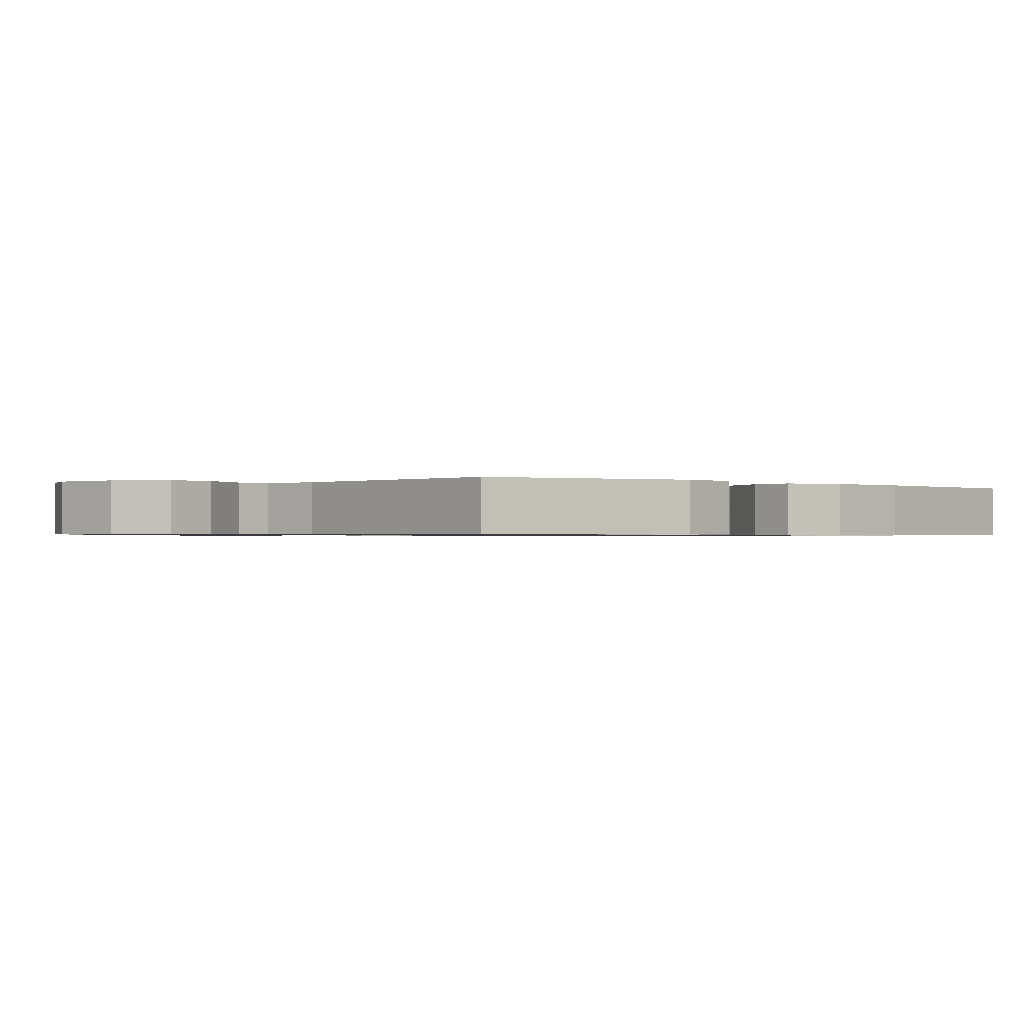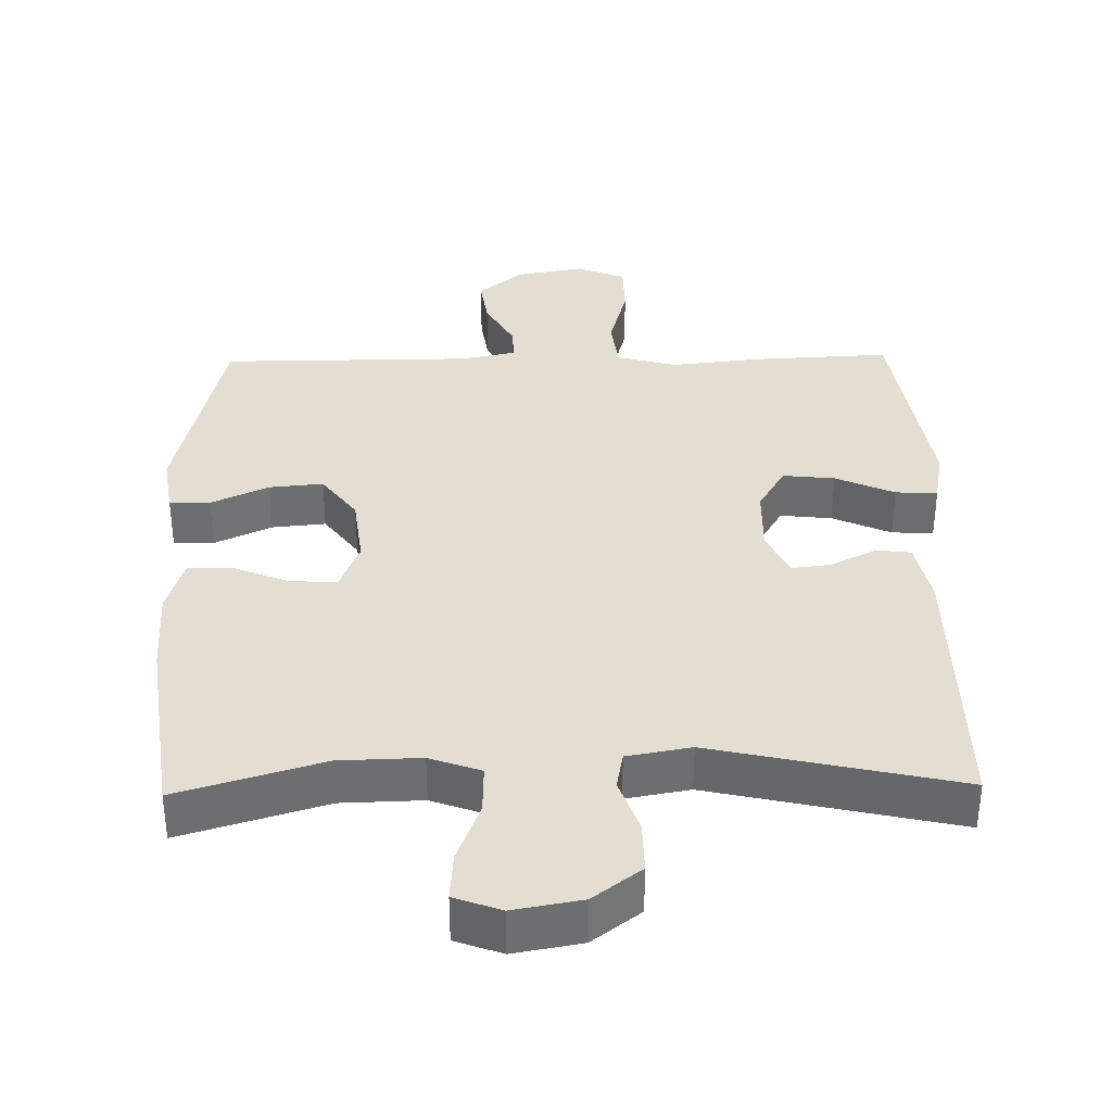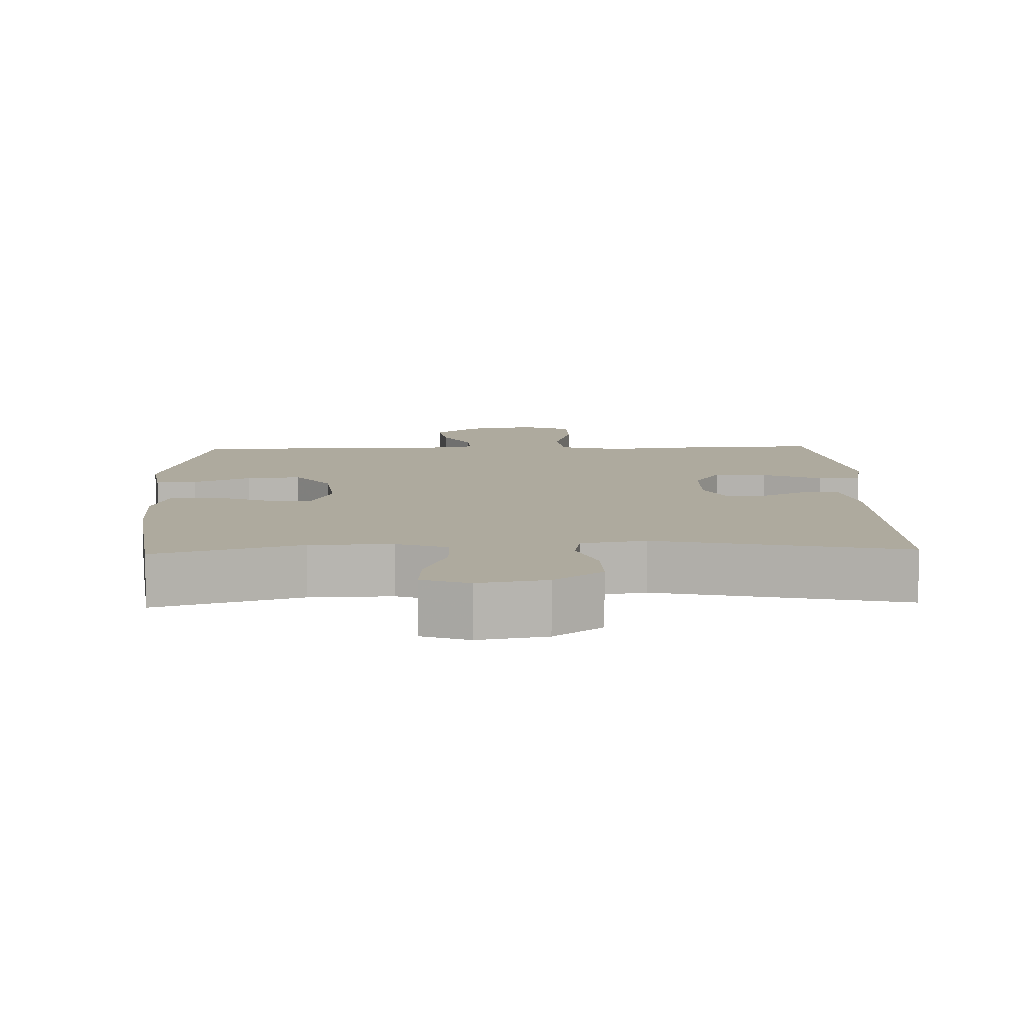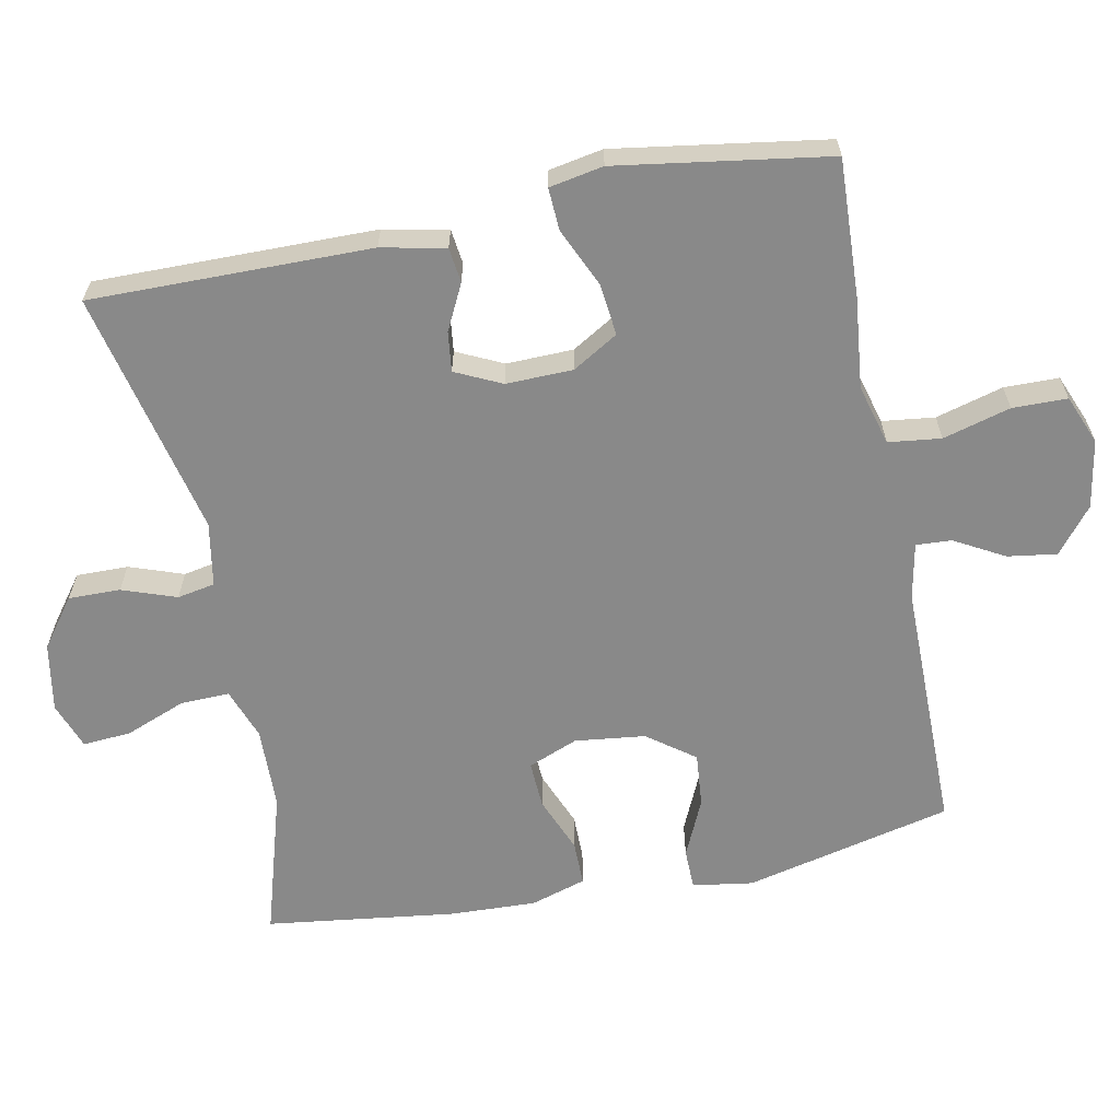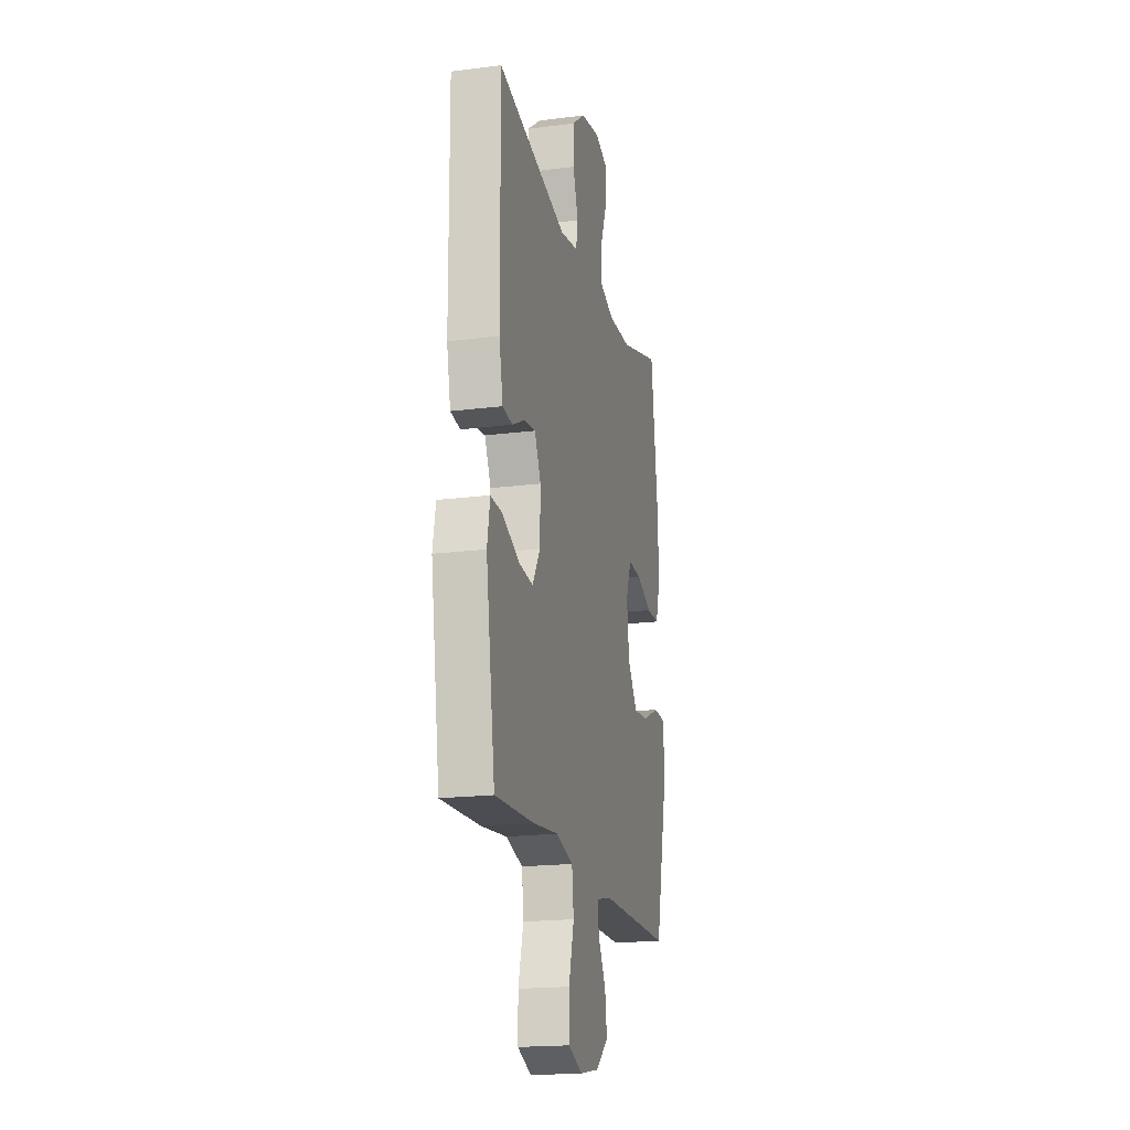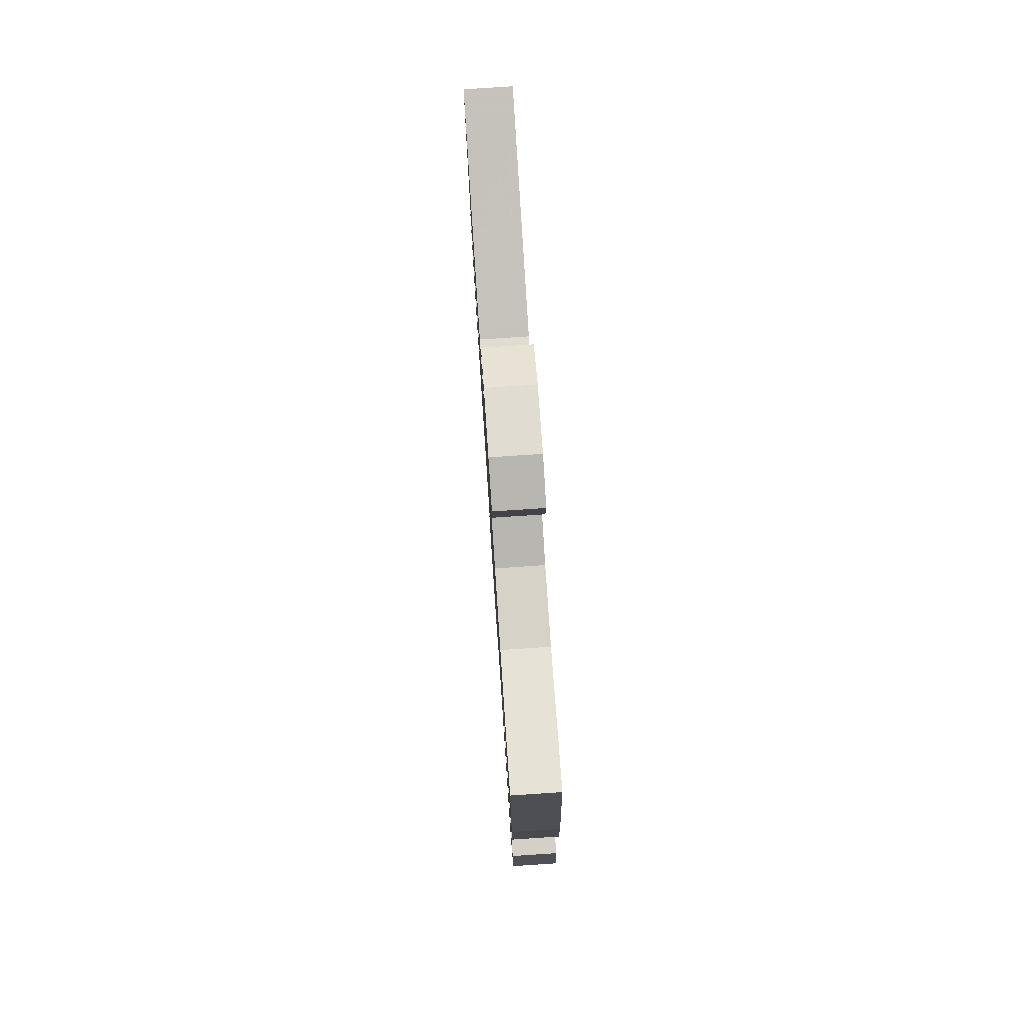
<metadata>
{"format":"obj","ext":"obj","renderer":"f3d","projection":"perspective","resolution":1024,"background":"white","views":[{"elev":-0.7,"azim":-130.5,"up":"+Y"},{"elev":36.1,"azim":-1.1,"up":"+Y"},{"elev":9.3,"azim":-1.9,"up":"+Y"},{"elev":-63.1,"azim":101.3,"up":"+Y"},{"elev":-19.0,"azim":103.5,"up":"+Z"},{"elev":78.9,"azim":-93.8,"up":"+Z"}]}
</metadata>
<code>
v -0.5 0.07 -0.5
v -0.568 0.07 -0.208
v -0.555 0.07 -0.123
v -0.498 0.07 -0.122
v -0.417 0.07 -0.159
v -0.341 0.07 -0.166
v -0.292 0.07 -0.1
v -0.28 0.07 -0.001
v -0.308 0.07 0.069
v -0.374 0.07 0.066
v -0.453 0.07 0.034
v -0.516 0.07 0.034
v -0.54 0.07 0.112
v -0.535 0.07 0.234
v -0.5 0.07 0.5
v -0.296 0.07 0.439
v -0.181 0.07 0.436
v -0.109 0.07 0.462
v -0.111 0.07 0.531
v -0.144 0.07 0.616
v -0.149 0.07 0.684
v -0.083 0.07 0.708
v 0.013 0.07 0.691
v 0.081 0.07 0.64
v 0.08 0.07 0.567
v 0.053 0.07 0.491
v 0.063 0.07 0.438
v 0.153 0.07 0.422
v 0.5 0.07 0.5
v 0.496 0.07 0.106
v 0.477 0.07 0.016
v 0.428 0.07 0.01
v 0.364 0.07 0.042
v 0.308 0.07 0.049
v 0.277 0.07 -0.016
v 0.279 0.07 -0.11
v 0.317 0.07 -0.174
v 0.39 0.07 -0.166
v 0.473 0.07 -0.129
v 0.532 0.07 -0.126
v 0.546 0.07 -0.202
v 0.5 0.07 -0.5
v 0.307 0.07 -0.491
v 0.179 0.07 -0.477
v 0.094 0.07 -0.5
v 0.085 0.07 -0.574
v 0.111 0.07 -0.669
v 0.11 0.07 -0.746
v 0.041 0.07 -0.774
v -0.055 0.07 -0.757
v -0.118 0.07 -0.706
v -0.108 0.07 -0.637
v -0.069 0.07 -0.567
v -0.066 0.07 -0.517
v -0.145 0.07 -0.501
v -0.5 0 -0.5
v -0.568 0 -0.208
v -0.555 0 -0.123
v -0.498 0 -0.122
v -0.417 0 -0.159
v -0.341 0 -0.166
v -0.292 0 -0.1
v -0.28 0 -0.001
v -0.308 0 0.069
v -0.374 0 0.066
v -0.453 0 0.034
v -0.516 0 0.034
v -0.54 0 0.112
v -0.535 0 0.234
v -0.5 0 0.5
v -0.296 0 0.439
v -0.181 0 0.436
v -0.109 0 0.462
v -0.111 0 0.531
v -0.144 0 0.616
v -0.149 0 0.684
v -0.083 0 0.708
v 0.013 0 0.691
v 0.081 0 0.64
v 0.08 0 0.567
v 0.053 0 0.491
v 0.063 0 0.438
v 0.153 0 0.422
v 0.5 0 0.5
v 0.496 0 0.106
v 0.477 0 0.016
v 0.428 0 0.01
v 0.364 0 0.042
v 0.308 0 0.049
v 0.277 0 -0.016
v 0.279 0 -0.11
v 0.317 0 -0.174
v 0.39 0 -0.166
v 0.473 0 -0.129
v 0.532 0 -0.126
v 0.546 0 -0.202
v 0.5 0 -0.5
v 0.307 0 -0.491
v 0.179 0 -0.477
v 0.094 0 -0.5
v 0.085 0 -0.574
v 0.111 0 -0.669
v 0.11 0 -0.746
v 0.041 0 -0.774
v -0.055 0 -0.757
v -0.118 0 -0.706
v -0.108 0 -0.637
v -0.069 0 -0.567
v -0.066 0 -0.517
v -0.145 0 -0.501
f 51 52 53
f 50 51 53
f 49 50 53
f 48 49 53
f 47 48 53
f 46 47 53
f 45 46 53 54
f 44 45 54 55
f 42 43 44
f 41 42 44
f 40 41 44
f 39 40 44
f 38 39 44
f 44 55 1
f 38 44 1
f 37 38 1
f 31 32 33
f 30 31 33
f 29 30 33
f 28 29 33
f 27 28 33 34
f 24 25 26
f 23 24 26
f 22 23 26
f 21 22 26
f 20 21 26
f 19 20 26
f 18 19 26 27
f 27 34 35
f 18 27 35
f 17 18 35
f 14 15 16
f 13 14 16
f 12 13 16
f 11 12 16
f 10 11 16
f 9 10 16 17
f 3 4 5
f 2 3 5
f 1 2 5
f 1 5 6
f 1 6 7
f 37 1 7
f 36 37 7
f 17 35 36
f 9 17 36
f 8 9 36
f 7 8 36
f 108 107 106
f 108 106 105
f 108 105 104
f 108 104 103
f 108 103 102
f 108 102 101
f 109 108 101 100
f 110 109 100 99
f 99 98 97
f 99 97 96
f 99 96 95
f 99 95 94
f 99 94 93
f 56 110 99
f 56 99 93
f 56 93 92
f 88 87 86
f 88 86 85
f 88 85 84
f 88 84 83
f 89 88 83 82
f 81 80 79
f 81 79 78
f 81 78 77
f 81 77 76
f 81 76 75
f 81 75 74
f 82 81 74 73
f 90 89 82
f 90 82 73
f 90 73 72
f 71 70 69
f 71 69 68
f 71 68 67
f 71 67 66
f 71 66 65
f 72 71 65 64
f 60 59 58
f 60 58 57
f 60 57 56
f 61 60 56
f 62 61 56
f 62 56 92
f 62 92 91
f 91 90 72
f 91 72 64
f 91 64 63
f 91 63 62
f 1 56 57 2
f 2 57 58 3
f 3 58 59 4
f 4 59 60 5
f 5 60 61 6
f 6 61 62 7
f 7 62 63 8
f 8 63 64 9
f 9 64 65 10
f 10 65 66 11
f 11 66 67 12
f 12 67 68 13
f 13 68 69 14
f 14 69 70 15
f 15 70 71 16
f 16 71 72 17
f 17 72 73 18
f 18 73 74 19
f 19 74 75 20
f 20 75 76 21
f 21 76 77 22
f 22 77 78 23
f 23 78 79 24
f 24 79 80 25
f 25 80 81 26
f 26 81 82 27
f 27 82 83 28
f 28 83 84 29
f 29 84 85 30
f 30 85 86 31
f 31 86 87 32
f 32 87 88 33
f 33 88 89 34
f 34 89 90 35
f 35 90 91 36
f 36 91 92 37
f 37 92 93 38
f 38 93 94 39
f 39 94 95 40
f 40 95 96 41
f 41 96 97 42
f 42 97 98 43
f 43 98 99 44
f 44 99 100 45
f 45 100 101 46
f 46 101 102 47
f 47 102 103 48
f 48 103 104 49
f 49 104 105 50
f 50 105 106 51
f 51 106 107 52
f 52 107 108 53
f 53 108 109 54
f 54 109 110 55
f 55 110 56 1

</code>
